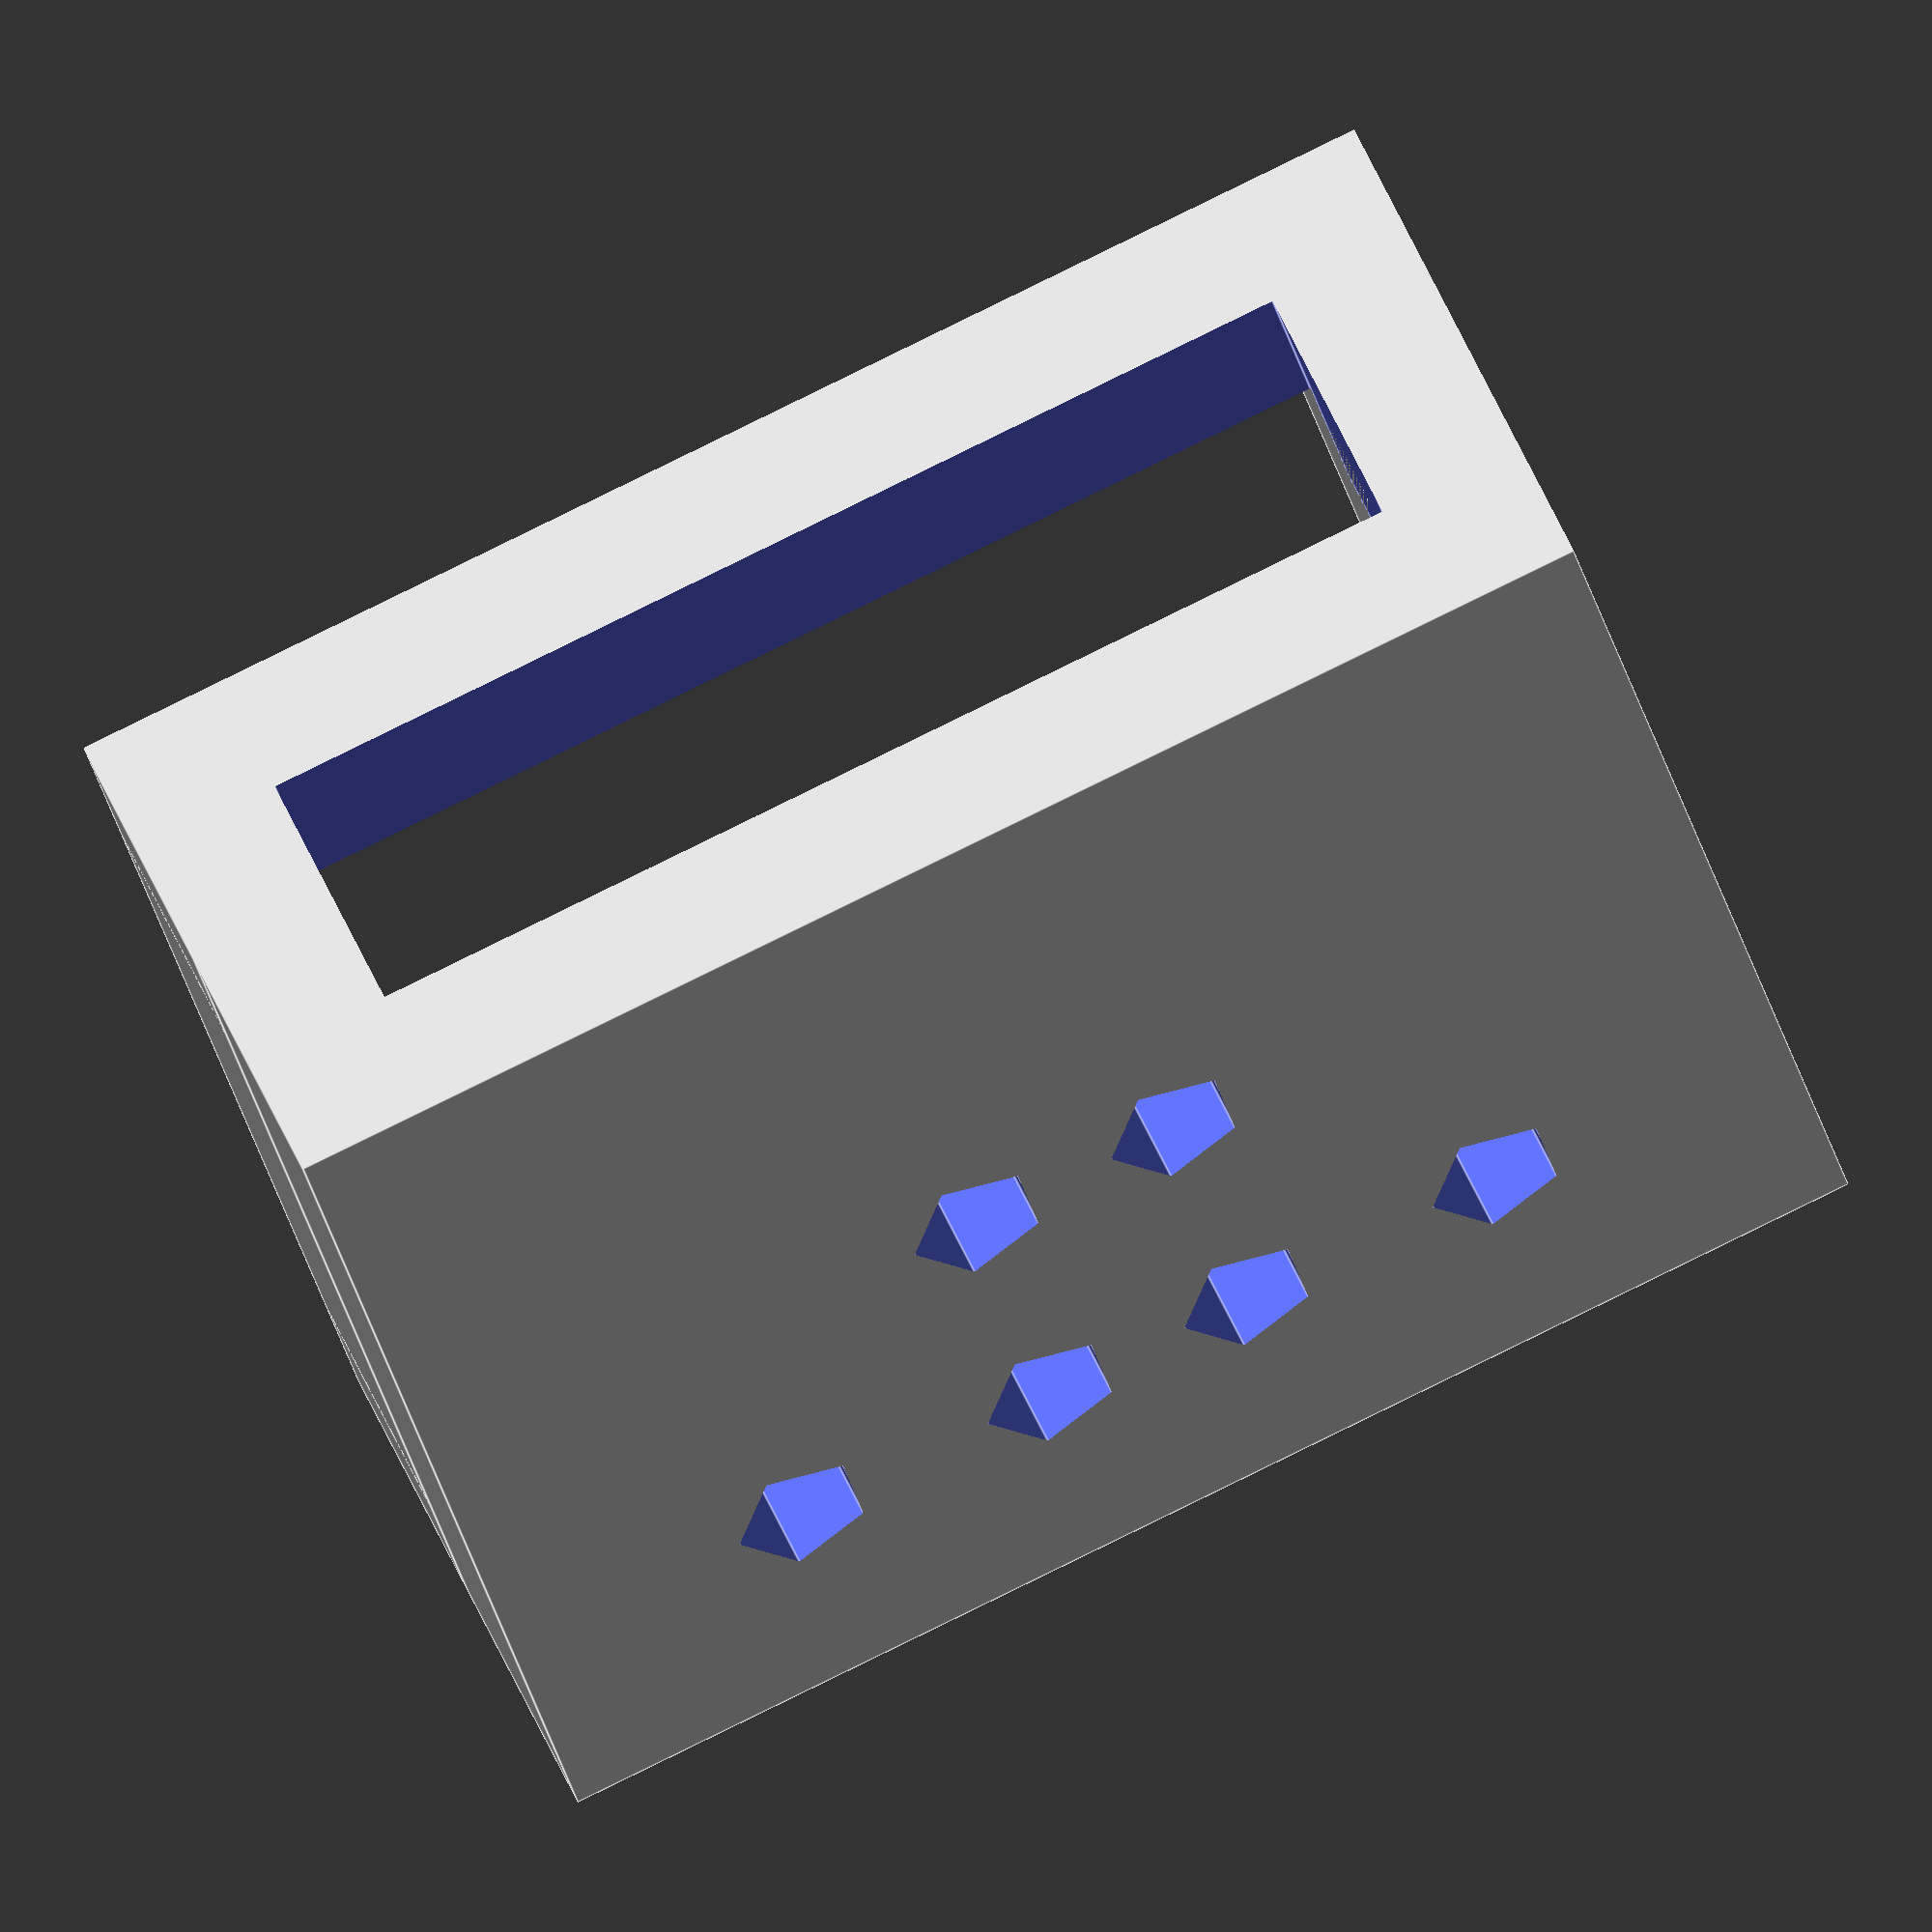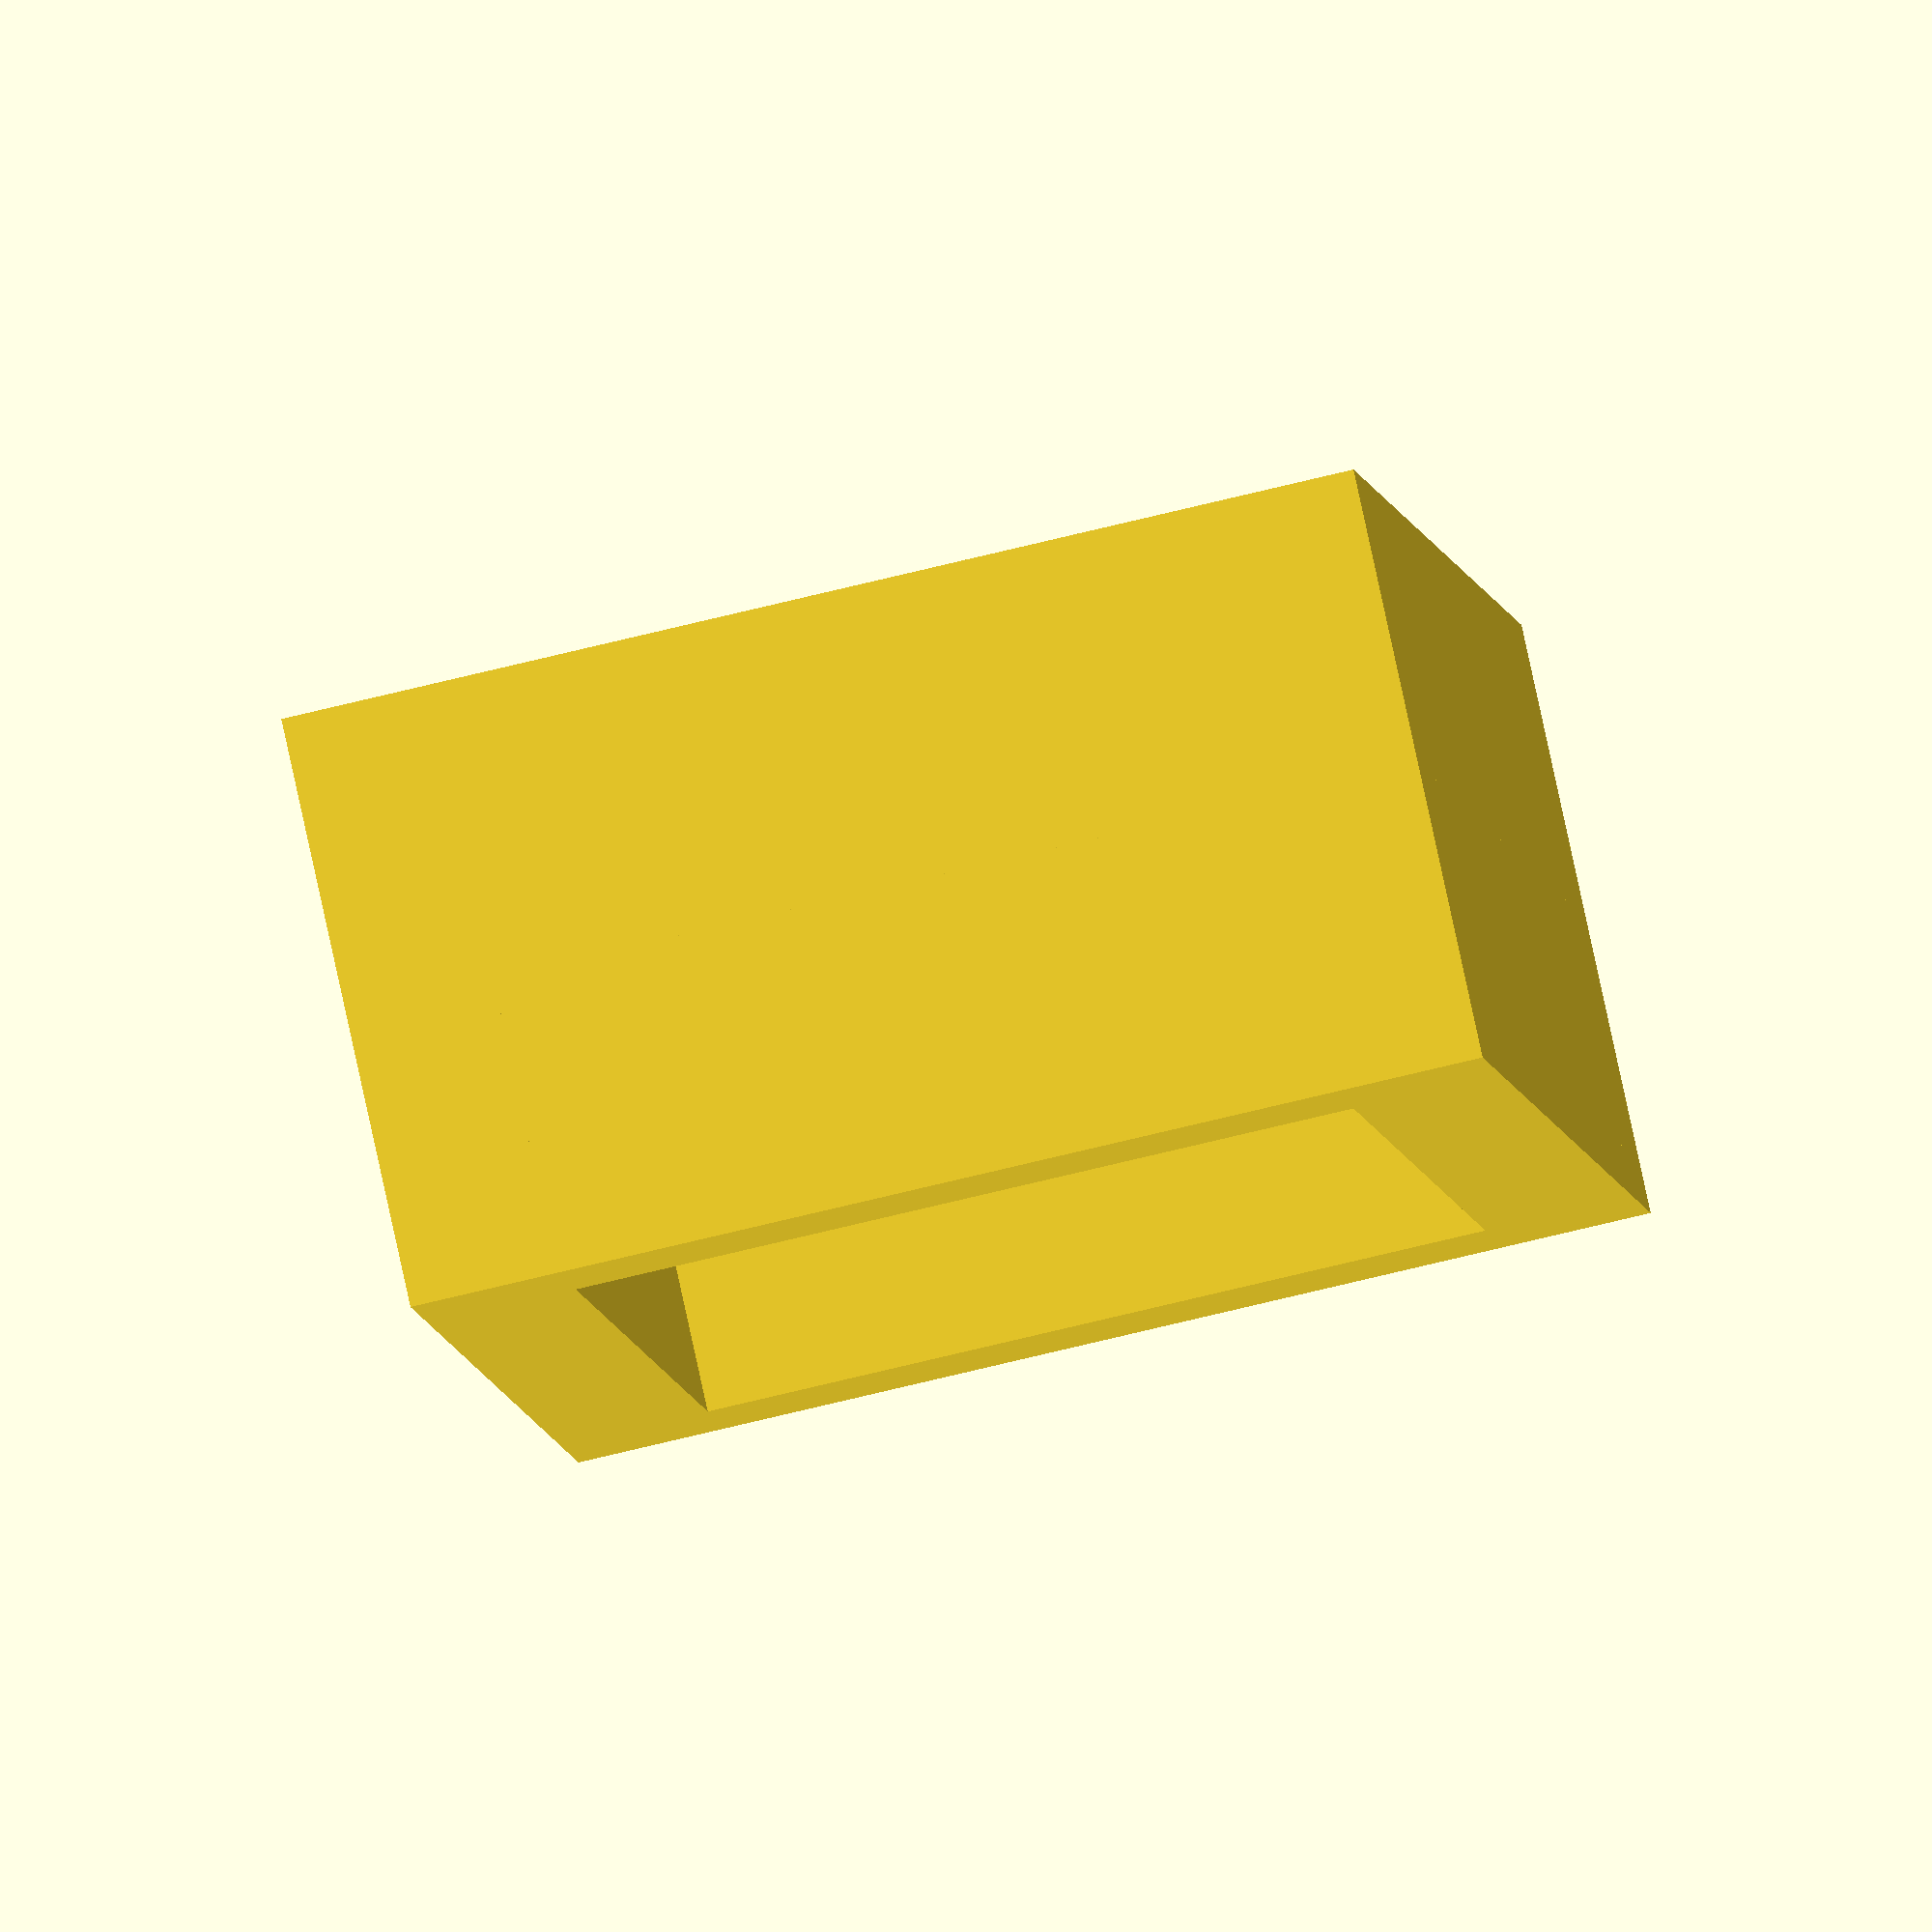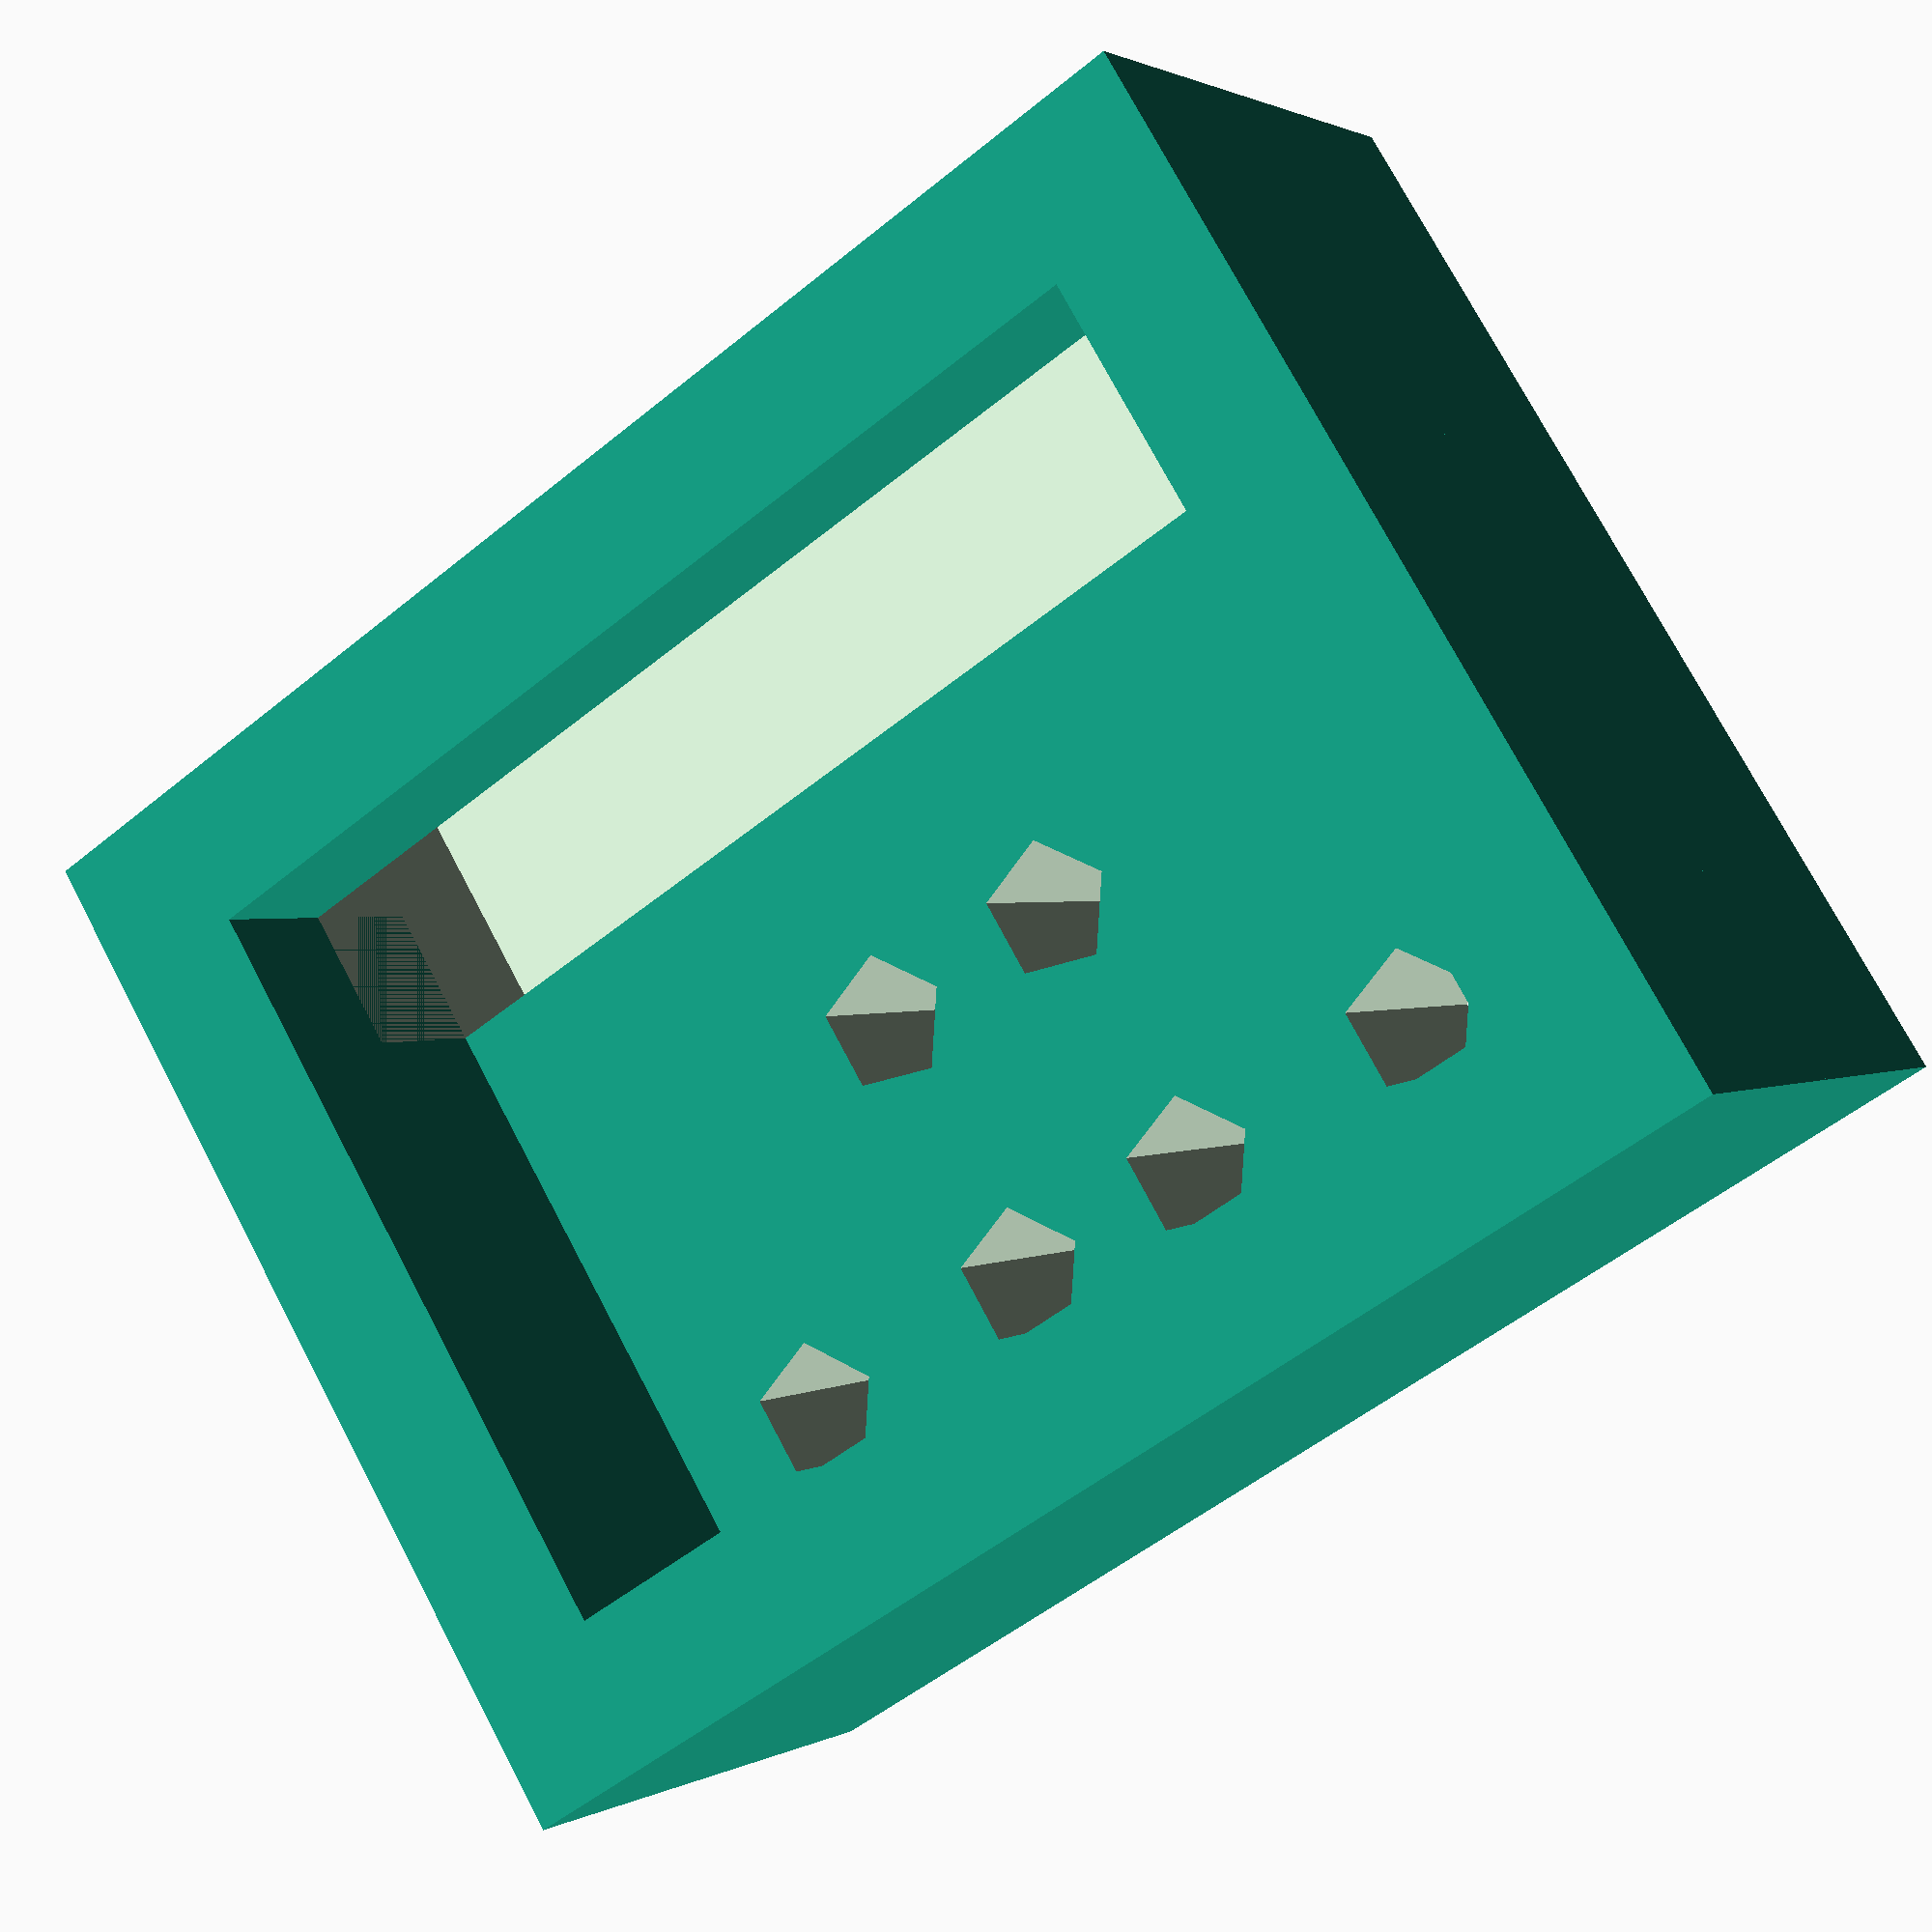
<openscad>
length = 17.78;
height = 12.7;
holeGap = 12.7;
borderT = 2.5;
buff = 0.25;
difference()
{
    union()
    {
        cube([5, length + 2*borderT + 2*buff, height + 2*borderT + 2*buff], center = true);
        translate([5,(2*buff + length + borderT)/2,0])
        {
            cube([5, borderT, height + 2*borderT + 2*buff], center = true);
        }
        translate([5,-(2*buff + length + borderT)/2,0])
        {
            cube([5, borderT, height + 2*borderT + 2*buff], center = true);
        }
        translate([5,0,(2*buff + height + borderT)/2])
        {
            cube([5, length + 2*borderT + 2*buff, borderT], center = true);
        }
        translate([5,0,-(2*buff + height + borderT)/2])
        {
            cube([5, length + 2*borderT + 2*buff, borderT], center = true);
        }
    }
    translate([2.5,0,(2*buff + height + borderT)/2])
        {
            cube([5, length + 2*buff, borderT + 5], center = true);
        }
    translate([0, 1.8, 0])
    {
        rotate([90,0,90])
        {   
            cylinder(d = 2.3,h = 10, center = true);
        }
    }
    translate([0, -1.8, 0])
    {
        rotate([90,0,90])
        {   
            cylinder(d = 2.3,h = 10, center = true);
        }
    }
    translate([0, 1.8, -height/2 + 1.5])
    {
        rotate([90,0,90])
        {   
            cylinder(d = 2.3,h = 10, center = true);
        }
    }
    translate([0, -1.8, -height/2 + 1.5])
    {
        rotate([90,0,90])
        {   
            cylinder(d = 2.3,h = 10, center = true);
        }
    }
    translate([0, holeGap/2, -height/2 + 1.5])
    {
        rotate([90,0,90])
        {   
            cylinder(d = 2.3,h = 10, center = true);
        }
    }
    translate([0,-holeGap/2 , -height/2 + 1.5])
    {
        rotate([90,0,90])
        {   
            cylinder(d = 2.3,h = 10, center = true);
        }
    }
}
</openscad>
<views>
elev=36.3 azim=248.1 roll=14.4 proj=o view=edges
elev=247.9 azim=330.8 roll=75.9 proj=o view=wireframe
elev=105.2 azim=122.5 roll=27.8 proj=p view=wireframe
</views>
